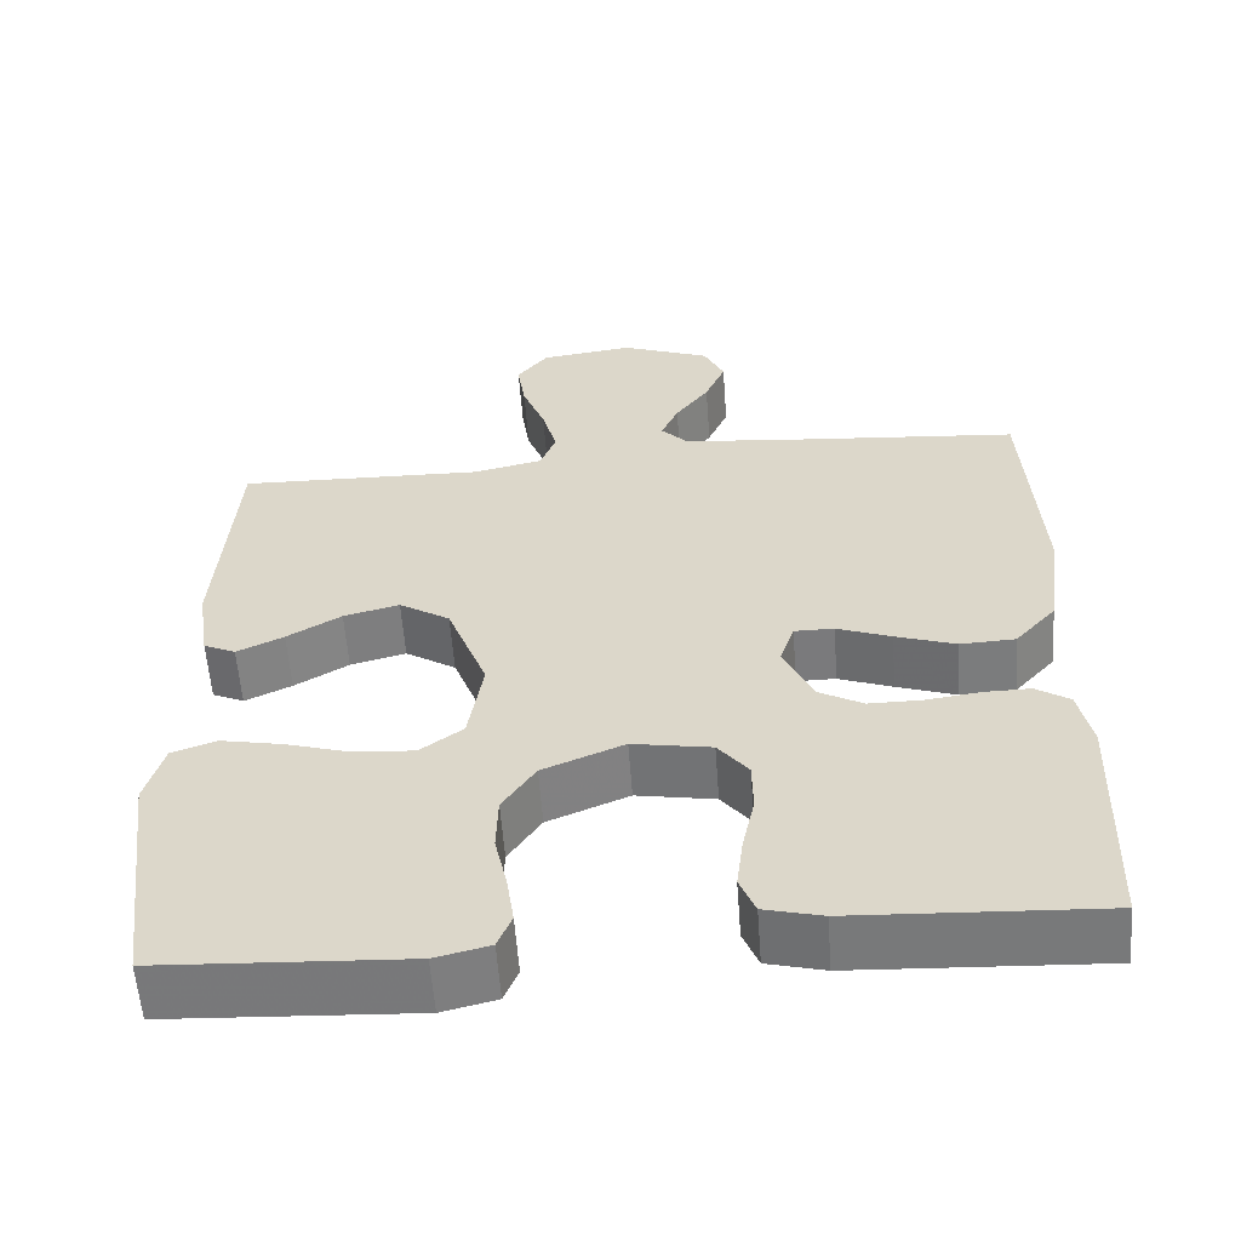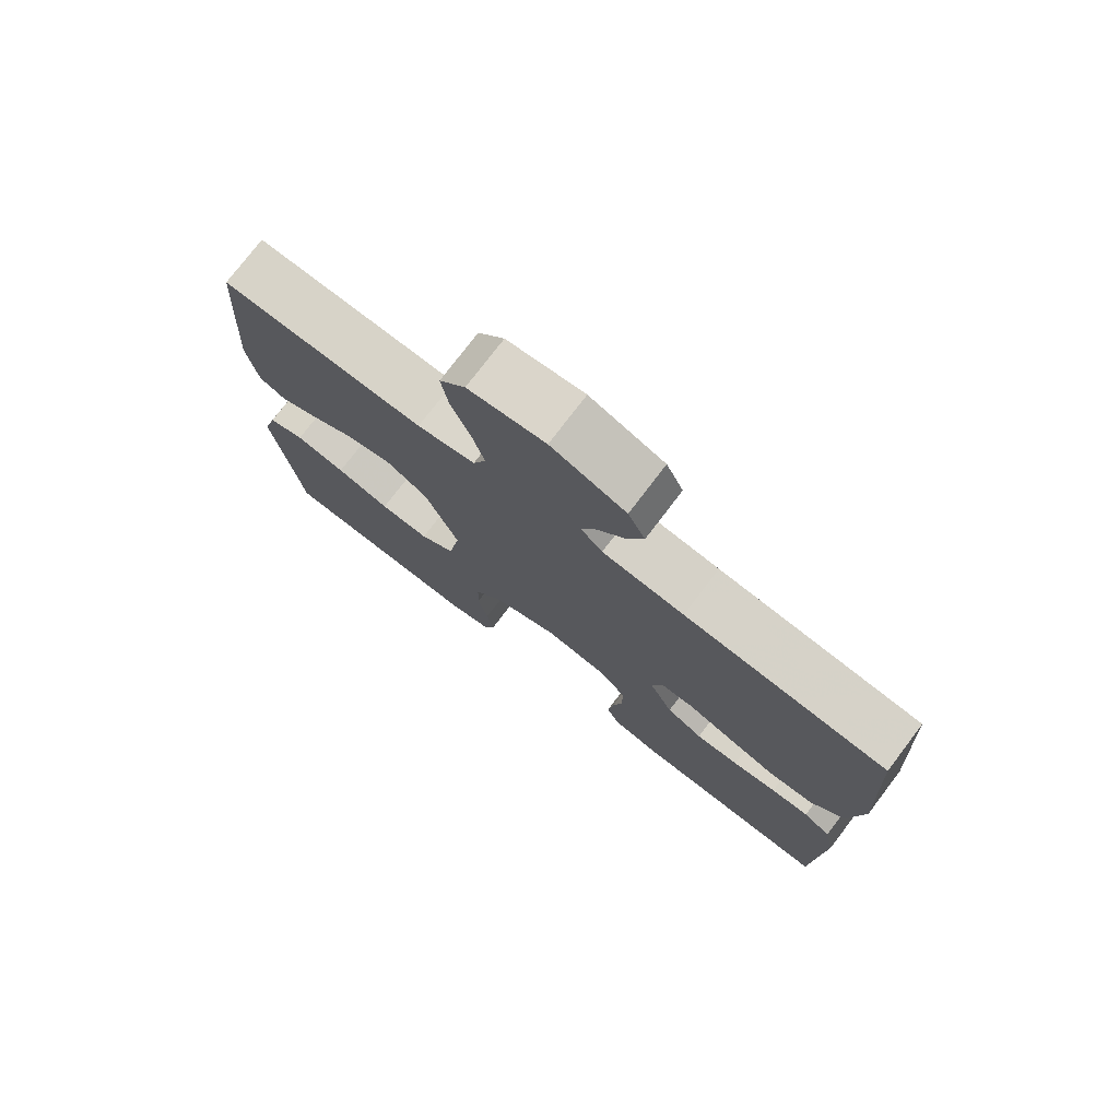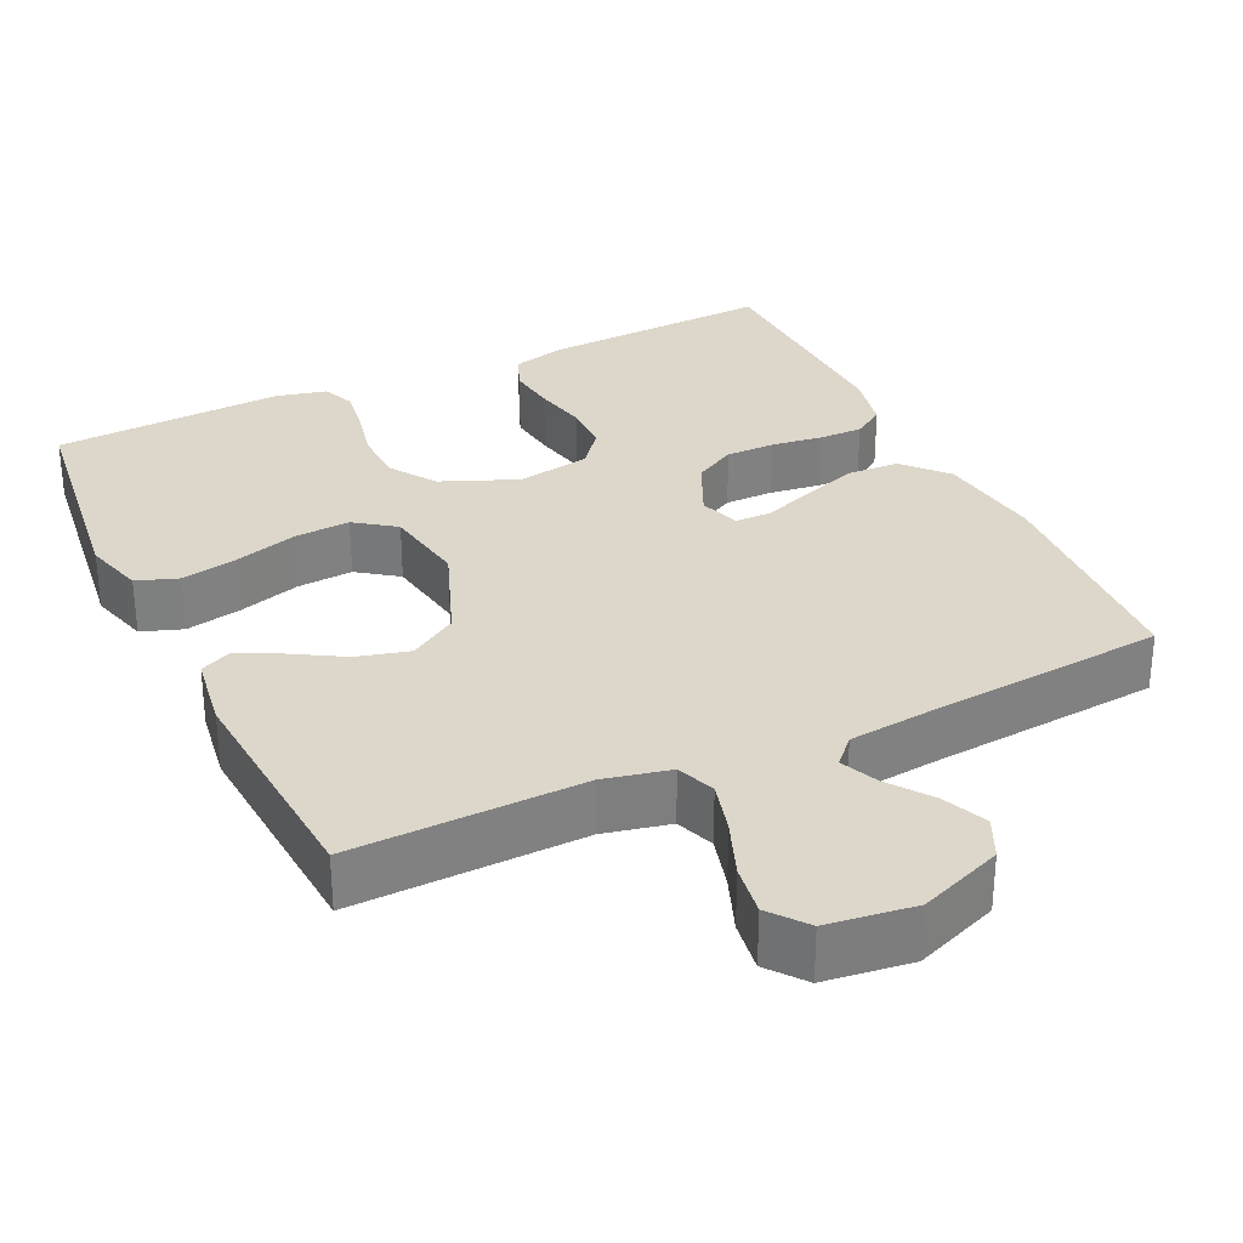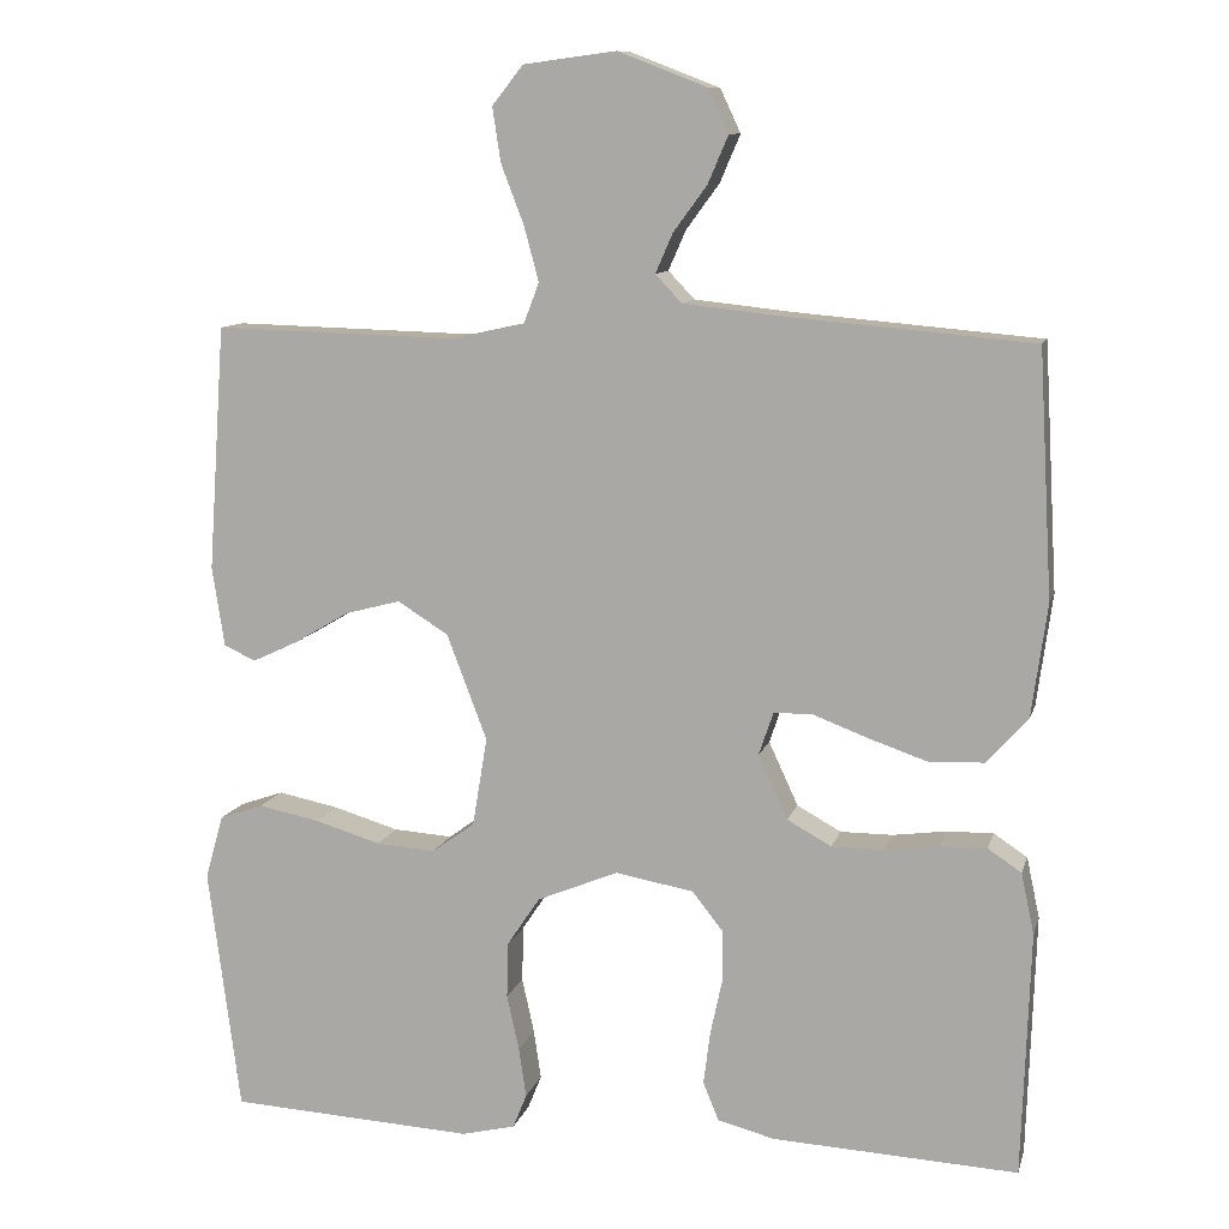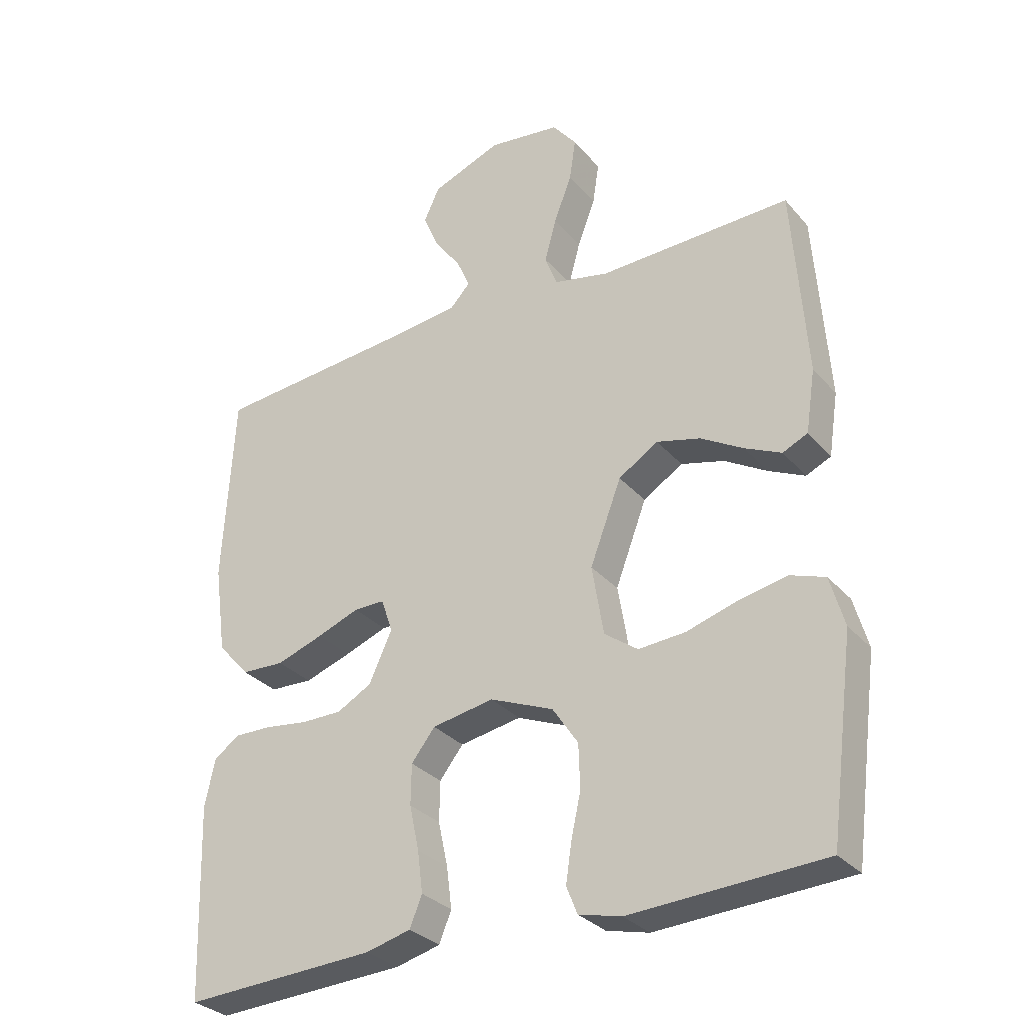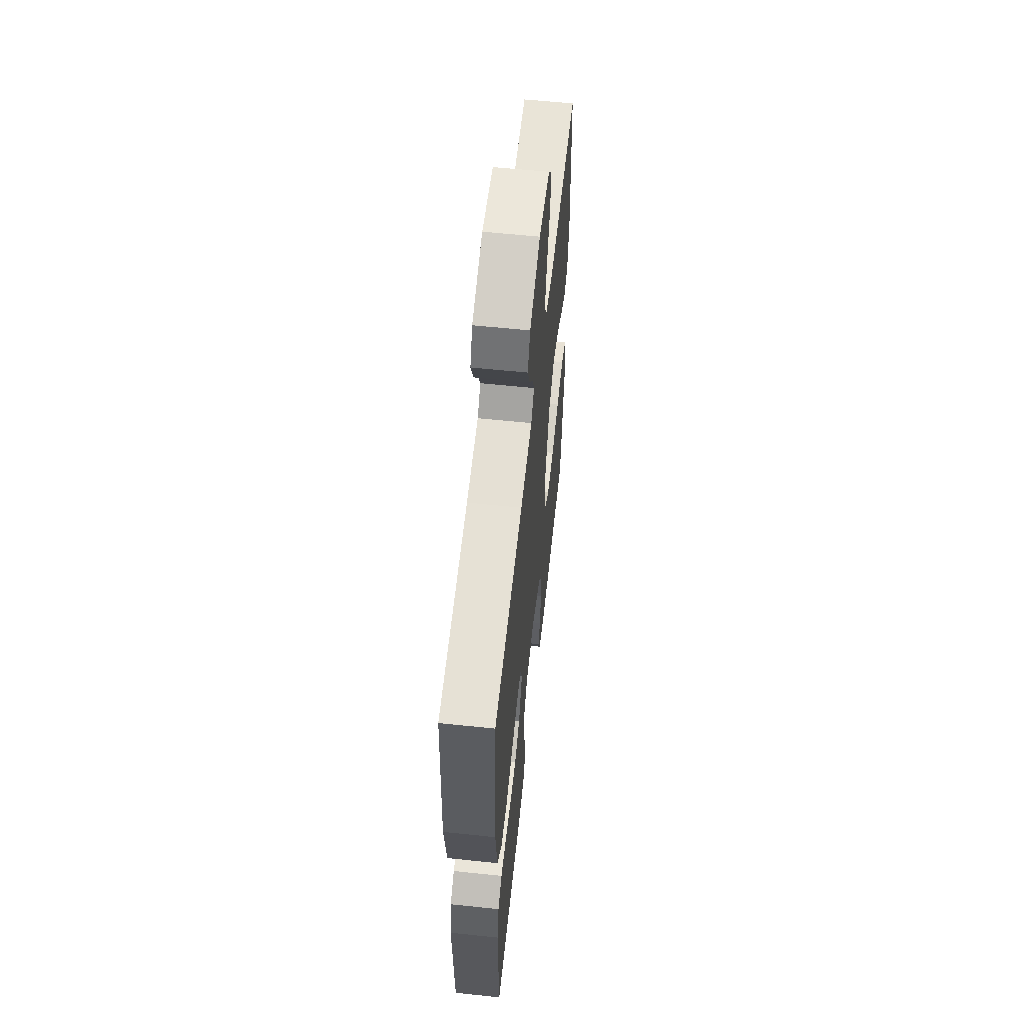
<metadata>
{"format":"obj","ext":"obj","renderer":"f3d","projection":"perspective","resolution":1024,"background":"white","views":[{"elev":-58.2,"azim":4.2,"up":"+Z"},{"elev":76.5,"azim":37.3,"up":"+Z"},{"elev":30.8,"azim":-25.4,"up":"+Y"},{"elev":10.5,"azim":13.9,"up":"+Z"},{"elev":-30.8,"azim":-147.0,"up":"+Z"},{"elev":59.2,"azim":96.2,"up":"+Z"}]}
</metadata>
<code>
v -0.5 0.07 -0.5
v -0.539 0.07 -0.2
v -0.517 0.07 -0.122
v -0.463 0.07 -0.103
v -0.388 0.07 -0.118
v -0.308 0.07 -0.142
v -0.235 0.07 -0.147
v -0.183 0.07 -0.109
v -0.165 0.07 0
v -0.214 0.07 0.129
v -0.276 0.07 0.168
v -0.344 0.07 0.15
v -0.41 0.07 0.111
v -0.467 0.07 0.084
v -0.506 0.07 0.102
v -0.521 0.07 0.2
v -0.5 0.07 0.5
v -0.2 0.07 0.492
v -0.114 0.07 0.511
v -0.095 0.07 0.561
v -0.113 0.07 0.628
v -0.141 0.07 0.701
v -0.151 0.07 0.767
v -0.113 0.07 0.815
v 0 0.07 0.83
v 0.109 0.07 0.788
v 0.134 0.07 0.735
v 0.109 0.07 0.677
v 0.068 0.07 0.621
v 0.047 0.07 0.573
v 0.079 0.07 0.539
v 0.2 0.07 0.526
v 0.5 0.07 0.5
v 0.517 0.07 0.2
v 0.498 0.07 0.062
v 0.448 0.07 0.006
v 0.381 0.07 0.003
v 0.308 0.07 0.028
v 0.242 0.07 0.053
v 0.194 0.07 0.053
v 0.176 0.07 0
v 0.212 0.07 -0.078
v 0.266 0.07 -0.108
v 0.33 0.07 -0.108
v 0.396 0.07 -0.099
v 0.453 0.07 -0.098
v 0.494 0.07 -0.125
v 0.51 0.07 -0.2
v 0.5 0.07 -0.5
v 0.2 0.07 -0.485
v 0.13 0.07 -0.467
v 0.111 0.07 -0.42
v 0.119 0.07 -0.356
v 0.134 0.07 -0.286
v 0.133 0.07 -0.223
v 0.096 0.07 -0.176
v 0 0.07 -0.159
v -0.099 0.07 -0.2
v -0.139 0.07 -0.26
v -0.141 0.07 -0.329
v -0.126 0.07 -0.397
v -0.117 0.07 -0.458
v -0.134 0.07 -0.5
v -0.2 0.07 -0.516
v -0.5 0 -0.5
v -0.539 0 -0.2
v -0.517 0 -0.122
v -0.463 0 -0.103
v -0.388 0 -0.118
v -0.308 0 -0.142
v -0.235 0 -0.147
v -0.183 0 -0.109
v -0.165 0 0
v -0.214 0 0.129
v -0.276 0 0.168
v -0.344 0 0.15
v -0.41 0 0.111
v -0.467 0 0.084
v -0.506 0 0.102
v -0.521 0 0.2
v -0.5 0 0.5
v -0.2 0 0.492
v -0.114 0 0.511
v -0.095 0 0.561
v -0.113 0 0.628
v -0.141 0 0.701
v -0.151 0 0.767
v -0.113 0 0.815
v 0 0 0.83
v 0.109 0 0.788
v 0.134 0 0.735
v 0.109 0 0.677
v 0.068 0 0.621
v 0.047 0 0.573
v 0.079 0 0.539
v 0.2 0 0.526
v 0.5 0 0.5
v 0.517 0 0.2
v 0.498 0 0.062
v 0.448 0 0.006
v 0.381 0 0.003
v 0.308 0 0.028
v 0.242 0 0.053
v 0.194 0 0.053
v 0.176 0 0
v 0.212 0 -0.078
v 0.266 0 -0.108
v 0.33 0 -0.108
v 0.396 0 -0.099
v 0.453 0 -0.098
v 0.494 0 -0.125
v 0.51 0 -0.2
v 0.5 0 -0.5
v 0.2 0 -0.485
v 0.13 0 -0.467
v 0.111 0 -0.42
v 0.119 0 -0.356
v 0.134 0 -0.286
v 0.133 0 -0.223
v 0.096 0 -0.176
v 0 0 -0.159
v -0.099 0 -0.2
v -0.139 0 -0.26
v -0.141 0 -0.329
v -0.126 0 -0.397
v -0.117 0 -0.458
v -0.134 0 -0.5
v -0.2 0 -0.516
f 60 61 62 63
f 60 63 64 1
f 51 52 53 54
f 49 50 51 54
f 49 54 55
f 48 49 55 56
f 44 45 46 47
f 43 44 47 48
f 36 37 38 39
f 34 35 36 39
f 32 33 34 39
f 31 32 39 40
f 30 31 40 41
f 26 27 28 29
f 26 29 30
f 25 26 30
f 24 25 30
f 21 22 23 24
f 20 21 24 30
f 19 20 30 41
f 15 16 17 18
f 12 13 14 15
f 12 15 18 19
f 3 4 5 6
f 1 2 3 6
f 59 60 1 6
f 58 59 6 7
f 57 58 7 8
f 43 48 56 57
f 42 43 57 8
f 41 42 8 9
f 19 41 9 10
f 11 12 19
f 10 11 19
f 127 126 125 124
f 65 128 127 124
f 118 117 116 115
f 118 115 114 113
f 119 118 113
f 120 119 113 112
f 111 110 109 108
f 112 111 108 107
f 103 102 101 100
f 103 100 99 98
f 103 98 97 96
f 104 103 96 95
f 105 104 95 94
f 93 92 91 90
f 94 93 90
f 94 90 89
f 94 89 88
f 88 87 86 85
f 94 88 85 84
f 105 94 84 83
f 82 81 80 79
f 79 78 77 76
f 83 82 79 76
f 70 69 68 67
f 70 67 66 65
f 70 65 124 123
f 71 70 123 122
f 72 71 122 121
f 121 120 112 107
f 72 121 107 106
f 73 72 106 105
f 74 73 105 83
f 83 76 75
f 83 75 74
f 1 65 66 2
f 2 66 67 3
f 3 67 68 4
f 4 68 69 5
f 5 69 70 6
f 6 70 71 7
f 7 71 72 8
f 8 72 73 9
f 9 73 74 10
f 10 74 75 11
f 11 75 76 12
f 12 76 77 13
f 13 77 78 14
f 14 78 79 15
f 15 79 80 16
f 16 80 81 17
f 17 81 82 18
f 18 82 83 19
f 19 83 84 20
f 20 84 85 21
f 21 85 86 22
f 22 86 87 23
f 23 87 88 24
f 24 88 89 25
f 25 89 90 26
f 26 90 91 27
f 27 91 92 28
f 28 92 93 29
f 29 93 94 30
f 30 94 95 31
f 31 95 96 32
f 32 96 97 33
f 33 97 98 34
f 34 98 99 35
f 35 99 100 36
f 36 100 101 37
f 37 101 102 38
f 38 102 103 39
f 39 103 104 40
f 40 104 105 41
f 41 105 106 42
f 42 106 107 43
f 43 107 108 44
f 44 108 109 45
f 45 109 110 46
f 46 110 111 47
f 47 111 112 48
f 48 112 113 49
f 49 113 114 50
f 50 114 115 51
f 51 115 116 52
f 52 116 117 53
f 53 117 118 54
f 54 118 119 55
f 55 119 120 56
f 56 120 121 57
f 57 121 122 58
f 58 122 123 59
f 59 123 124 60
f 60 124 125 61
f 61 125 126 62
f 62 126 127 63
f 63 127 128 64
f 64 128 65 1

</code>
